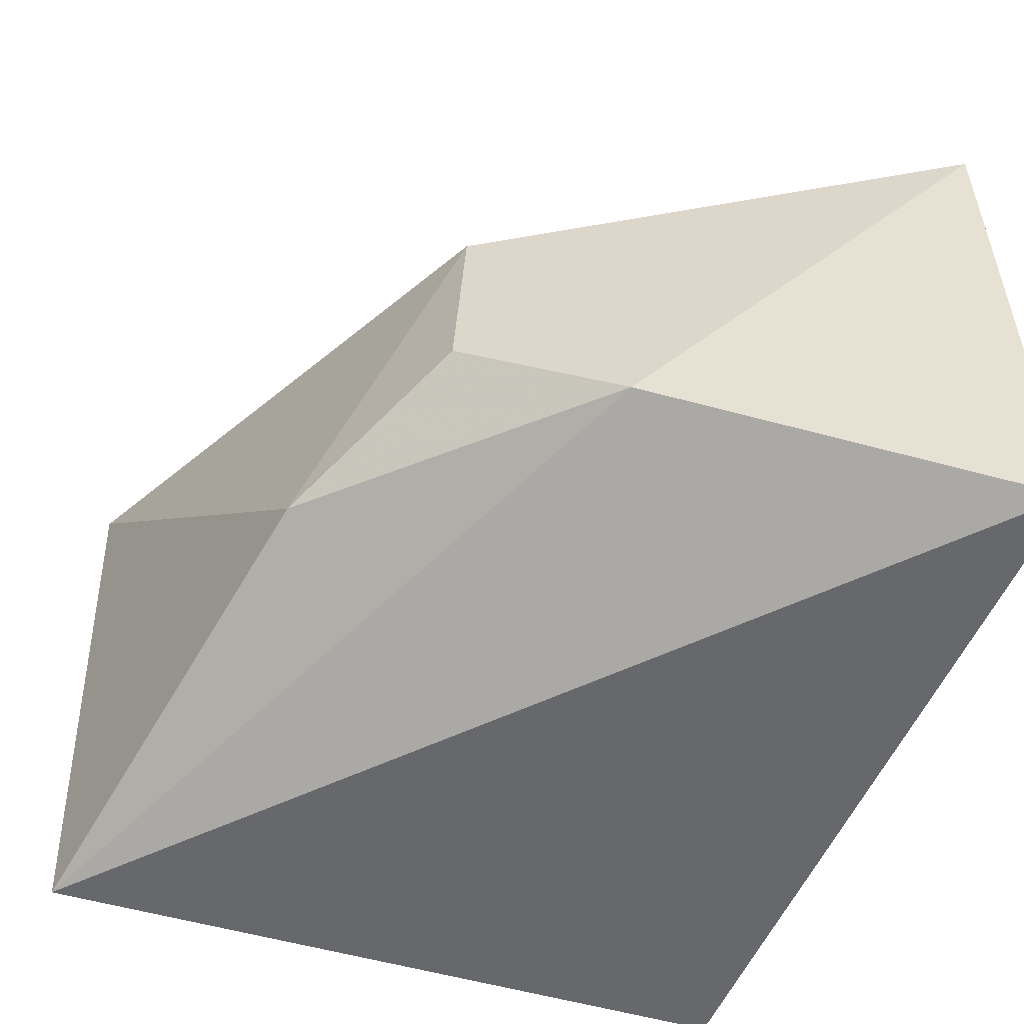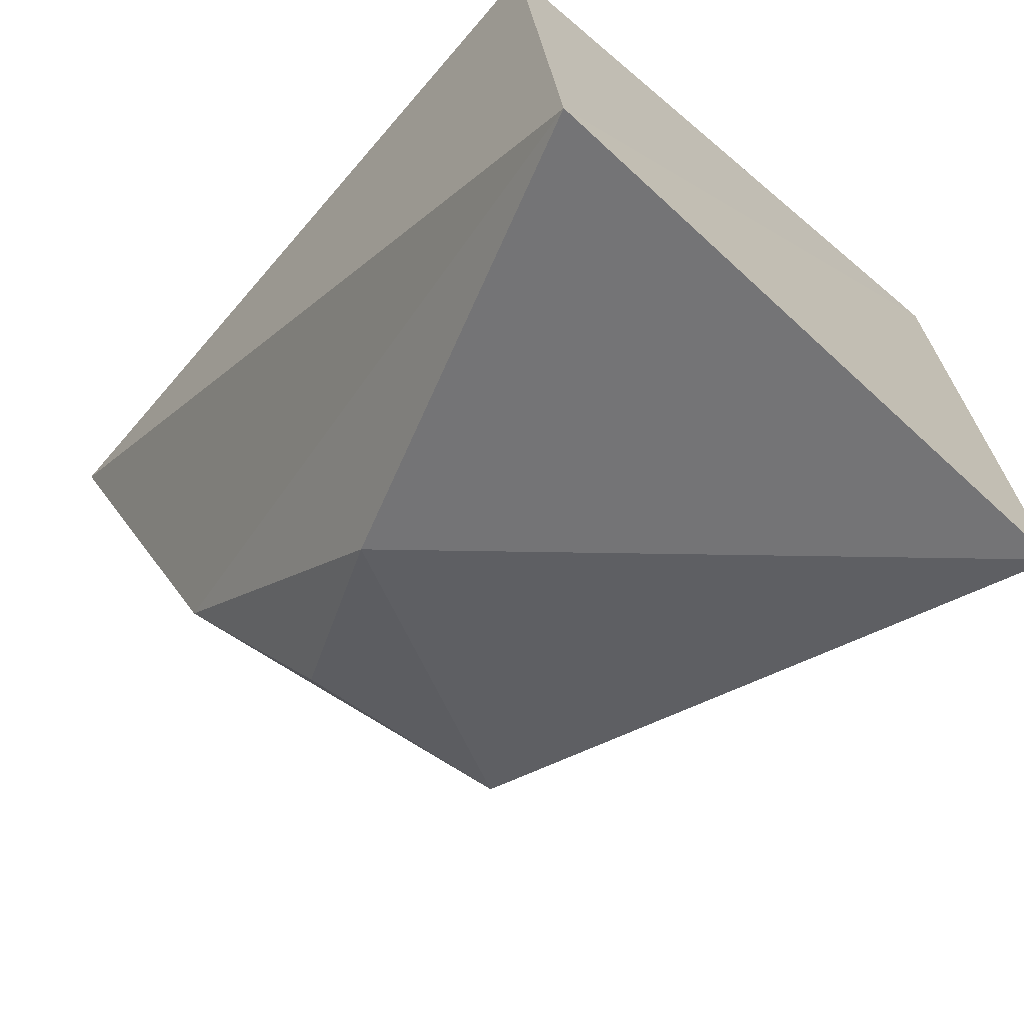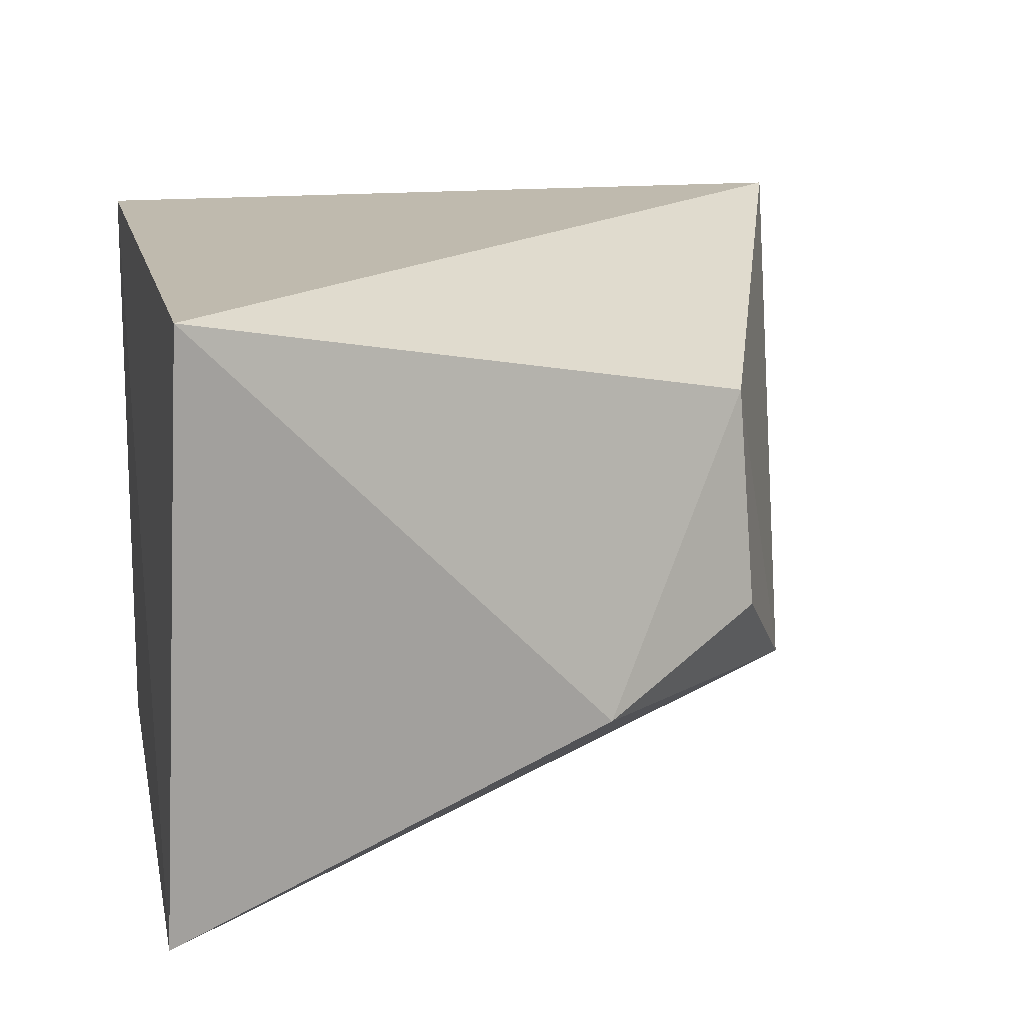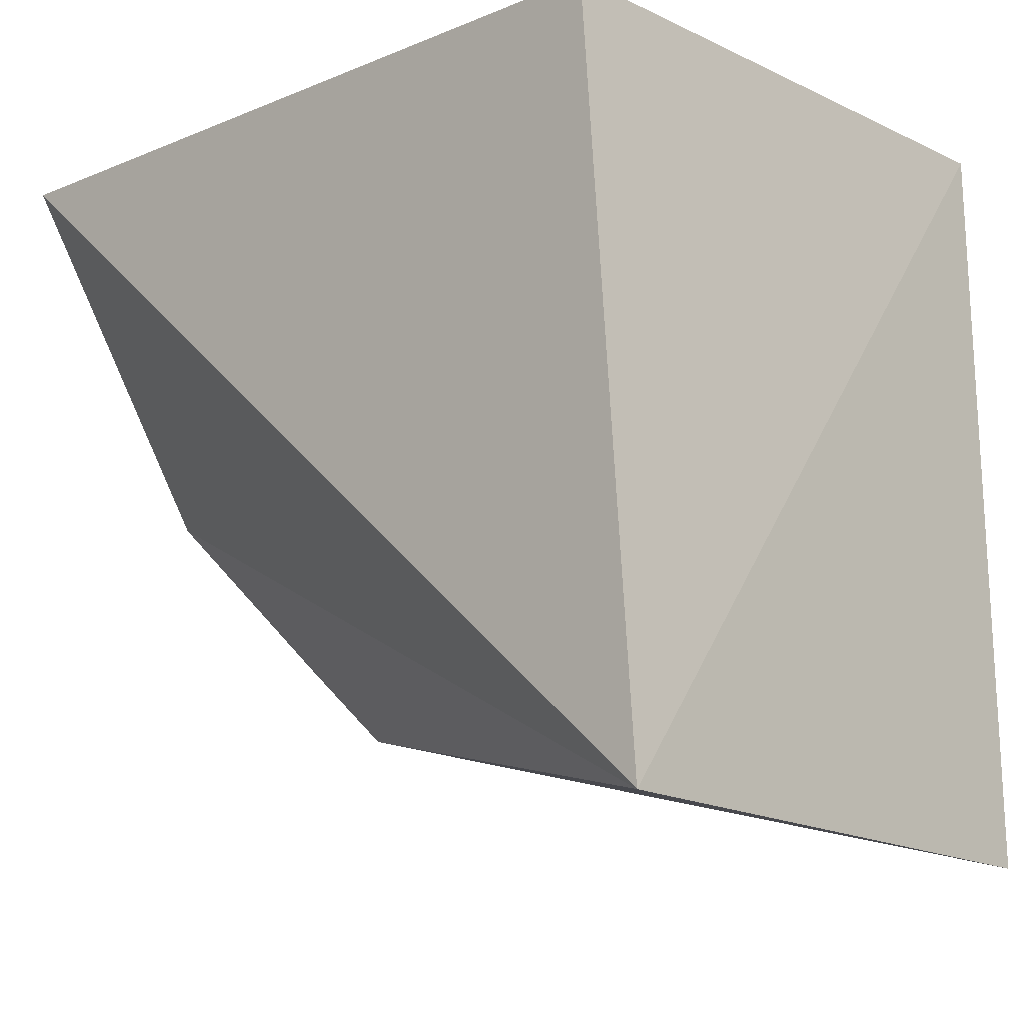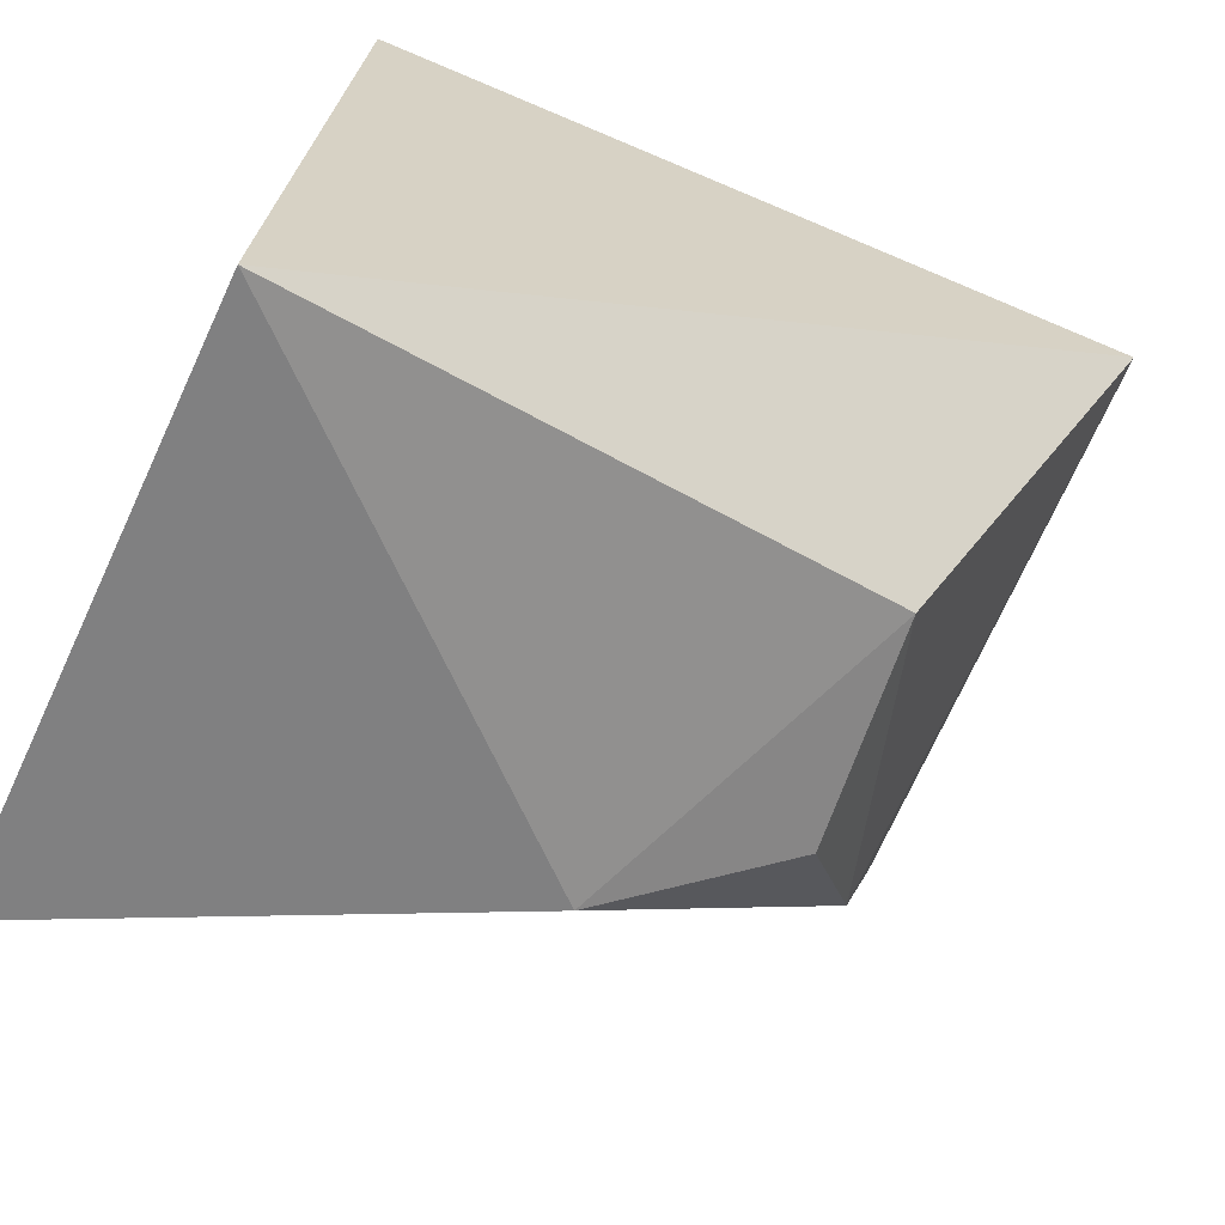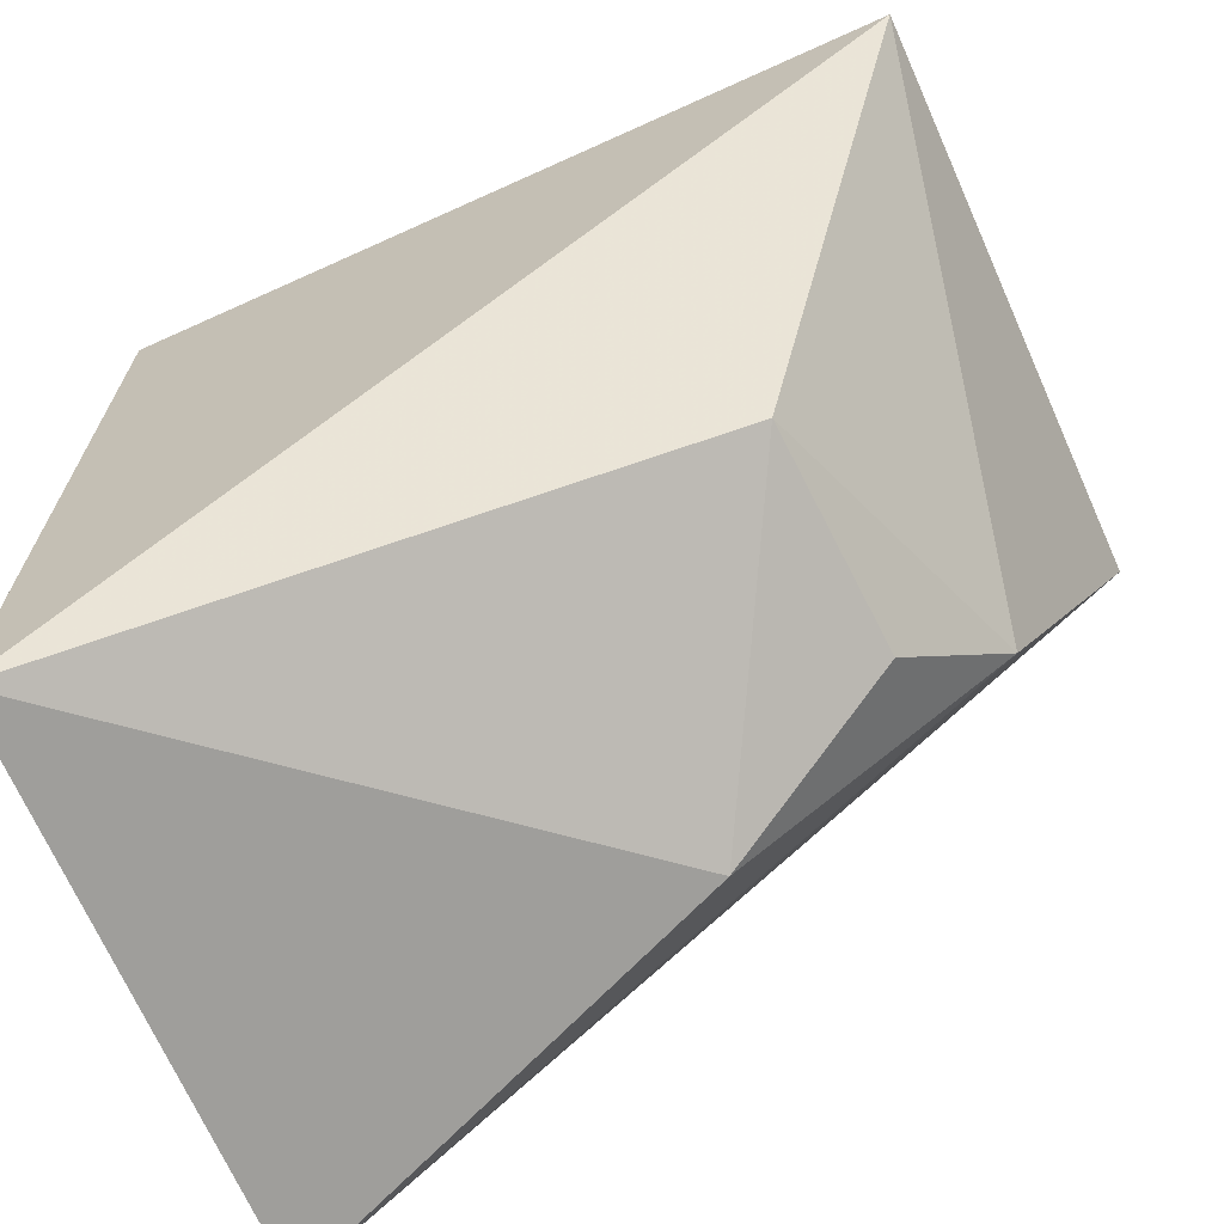
<metadata>
{"format":"obj","ext":"obj","renderer":"f3d","projection":"perspective","resolution":1024,"background":"white","views":[{"elev":-52.4,"azim":68.2,"up":"+Z"},{"elev":-65.6,"azim":-130.5,"up":"+Y"},{"elev":13.8,"azim":-15.5,"up":"+Z"},{"elev":-13.1,"azim":-136.9,"up":"+Y"},{"elev":-67.6,"azim":-23.1,"up":"+Y"},{"elev":-68.4,"azim":24.3,"up":"+Y"}]}
</metadata>
<code>
v 0.3542 -0.2088 0.01607
v 0.4015 -0.1658 -0.01755
v 0.4015 -0.1658 0.01755
v 0.3561 -0.1658 0.01755
v 0.3561 -0.1658 -0.01755
v 0.3898 -0.196 -0.004464
v 0.3529 -0.2072 -0.01755
v 0.3949 -0.1875 -0.01035
v 0.3891 -0.1951 0.008489
v 0.3791 -0.2018 -0.008986
f 1 3 4
f 3 2 4
f 5 4 2
f 7 1 4
f 7 4 5
f 7 5 2
f 8 2 3
f 8 7 2
f 9 3 1
f 9 8 3
f 9 6 8
f 10 1 7
f 10 9 1
f 10 6 9
f 10 8 6
f 10 7 8

</code>
